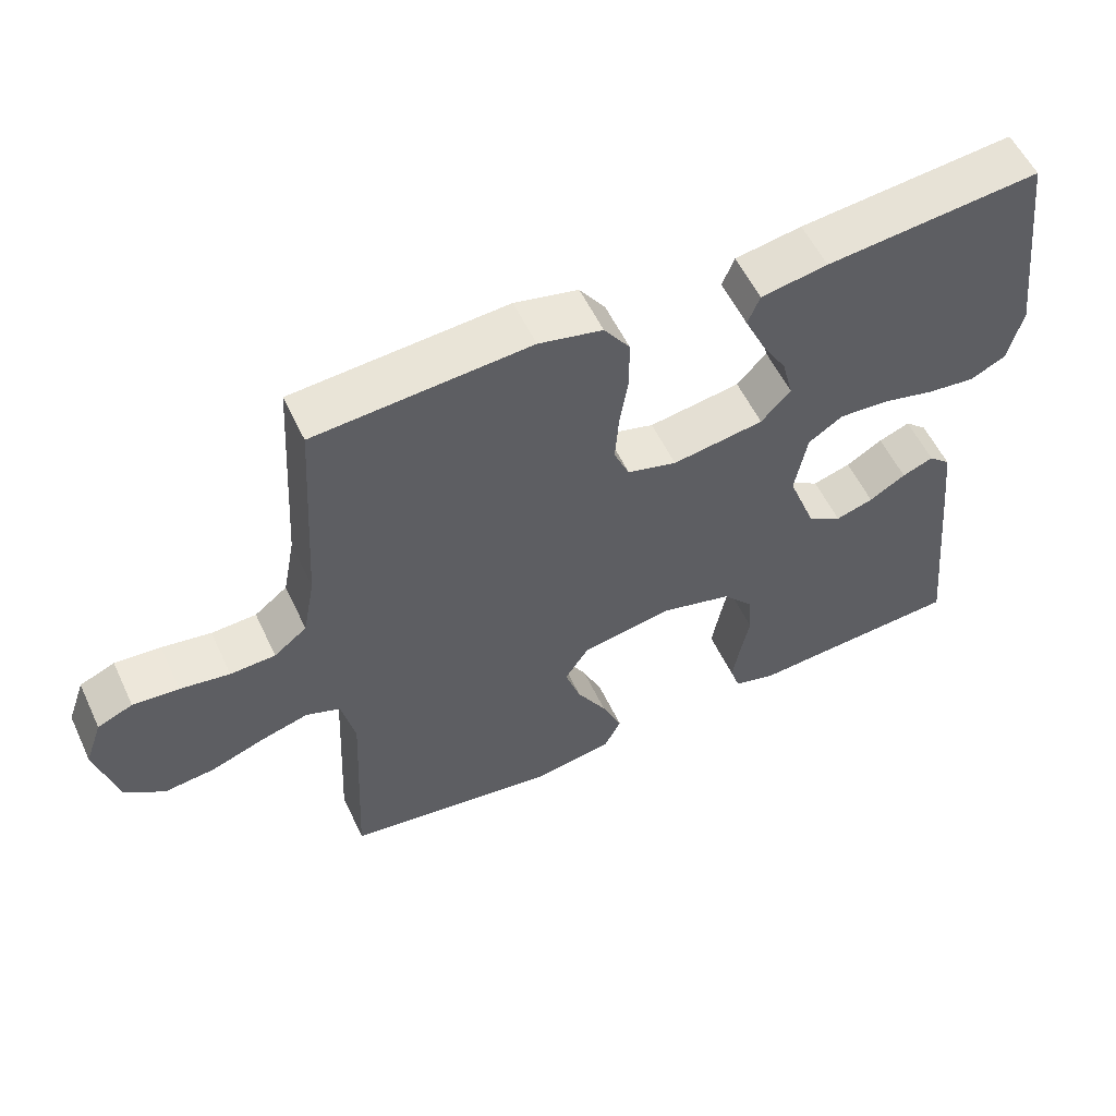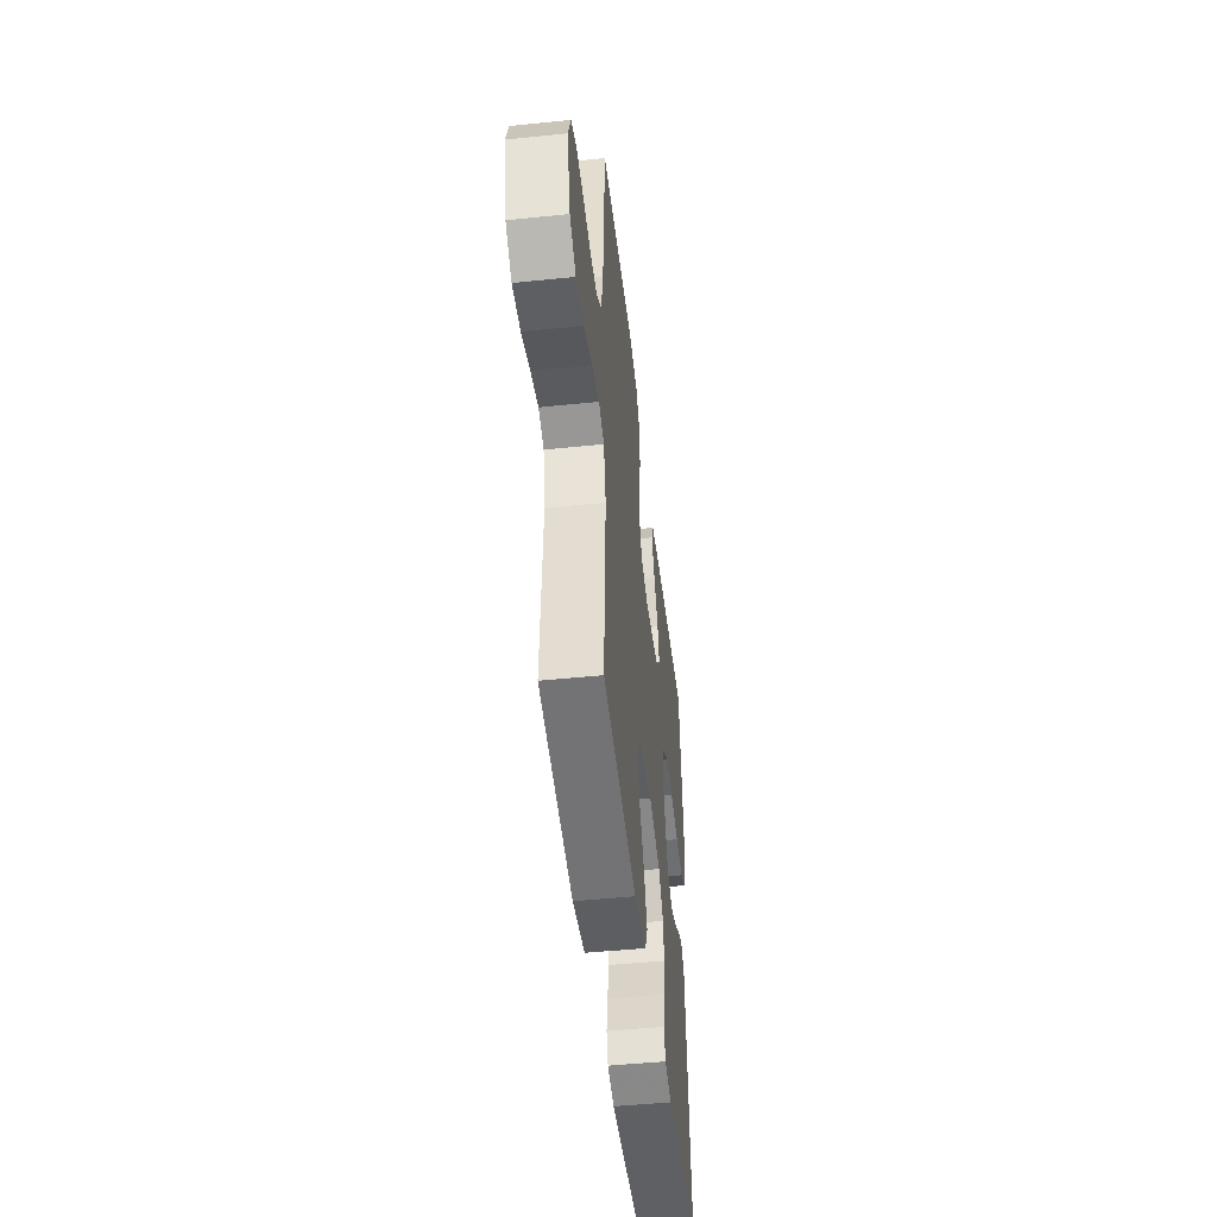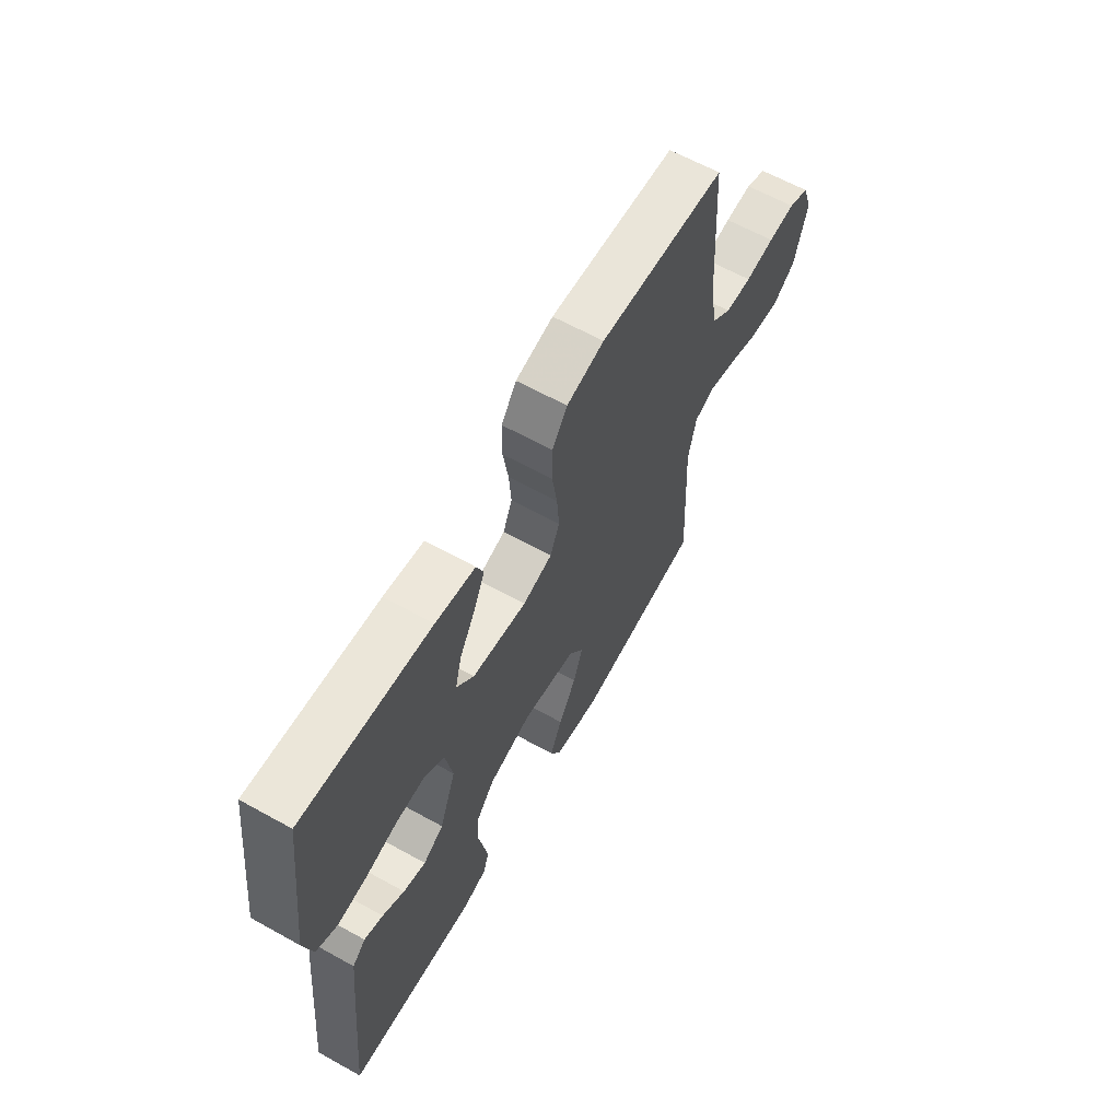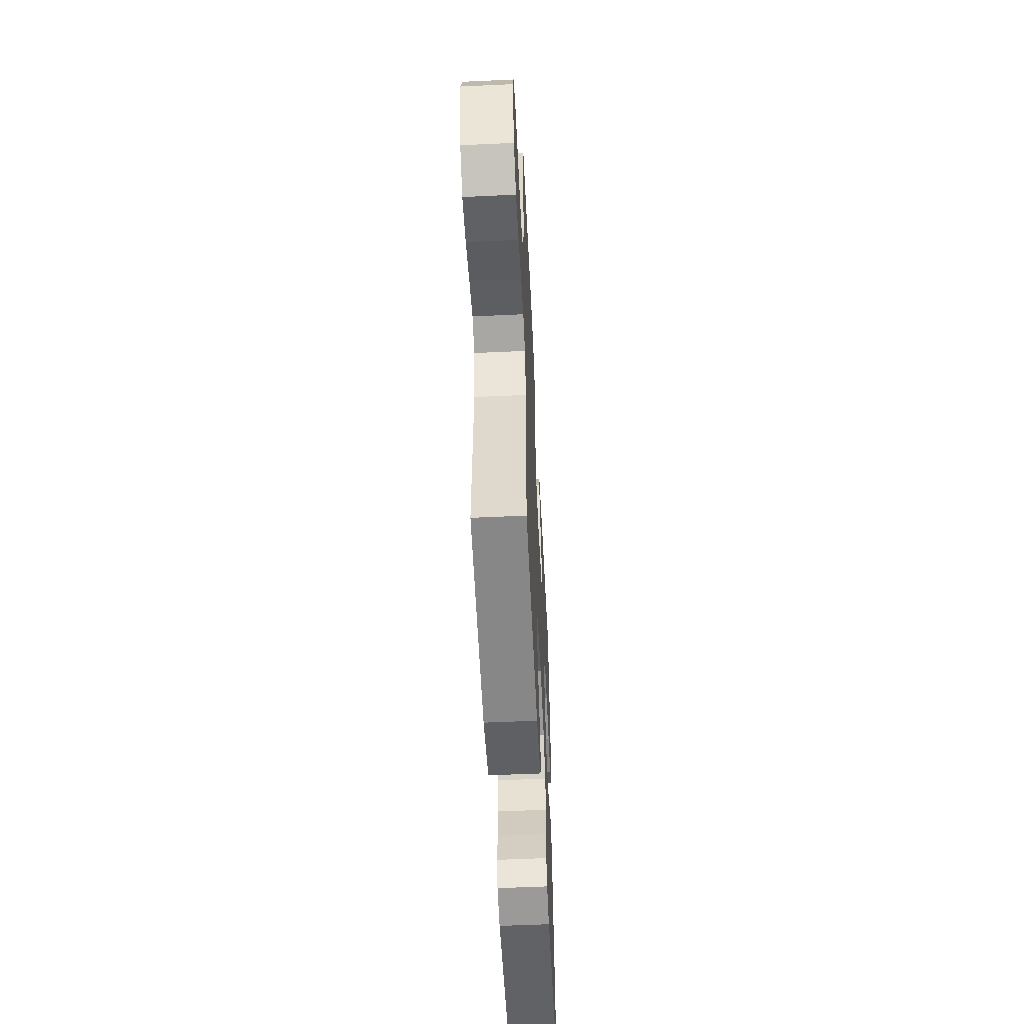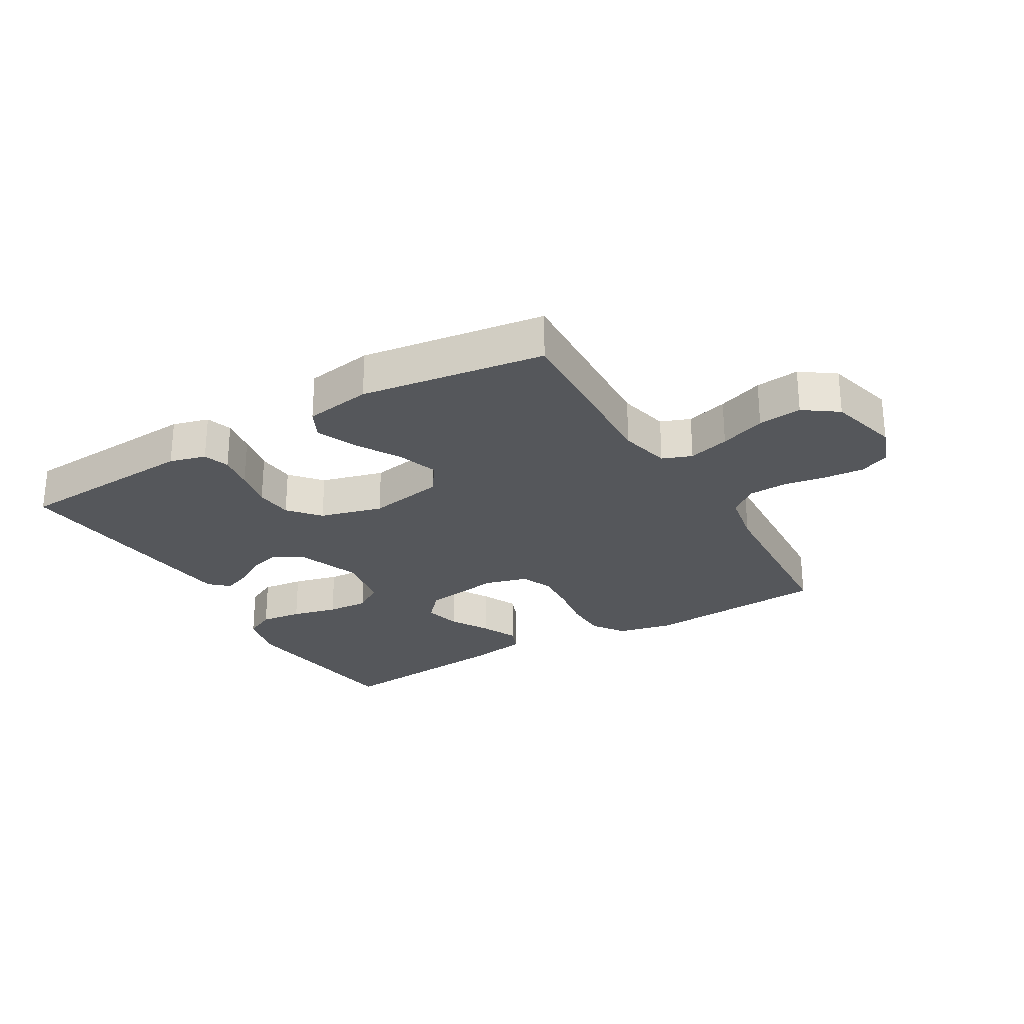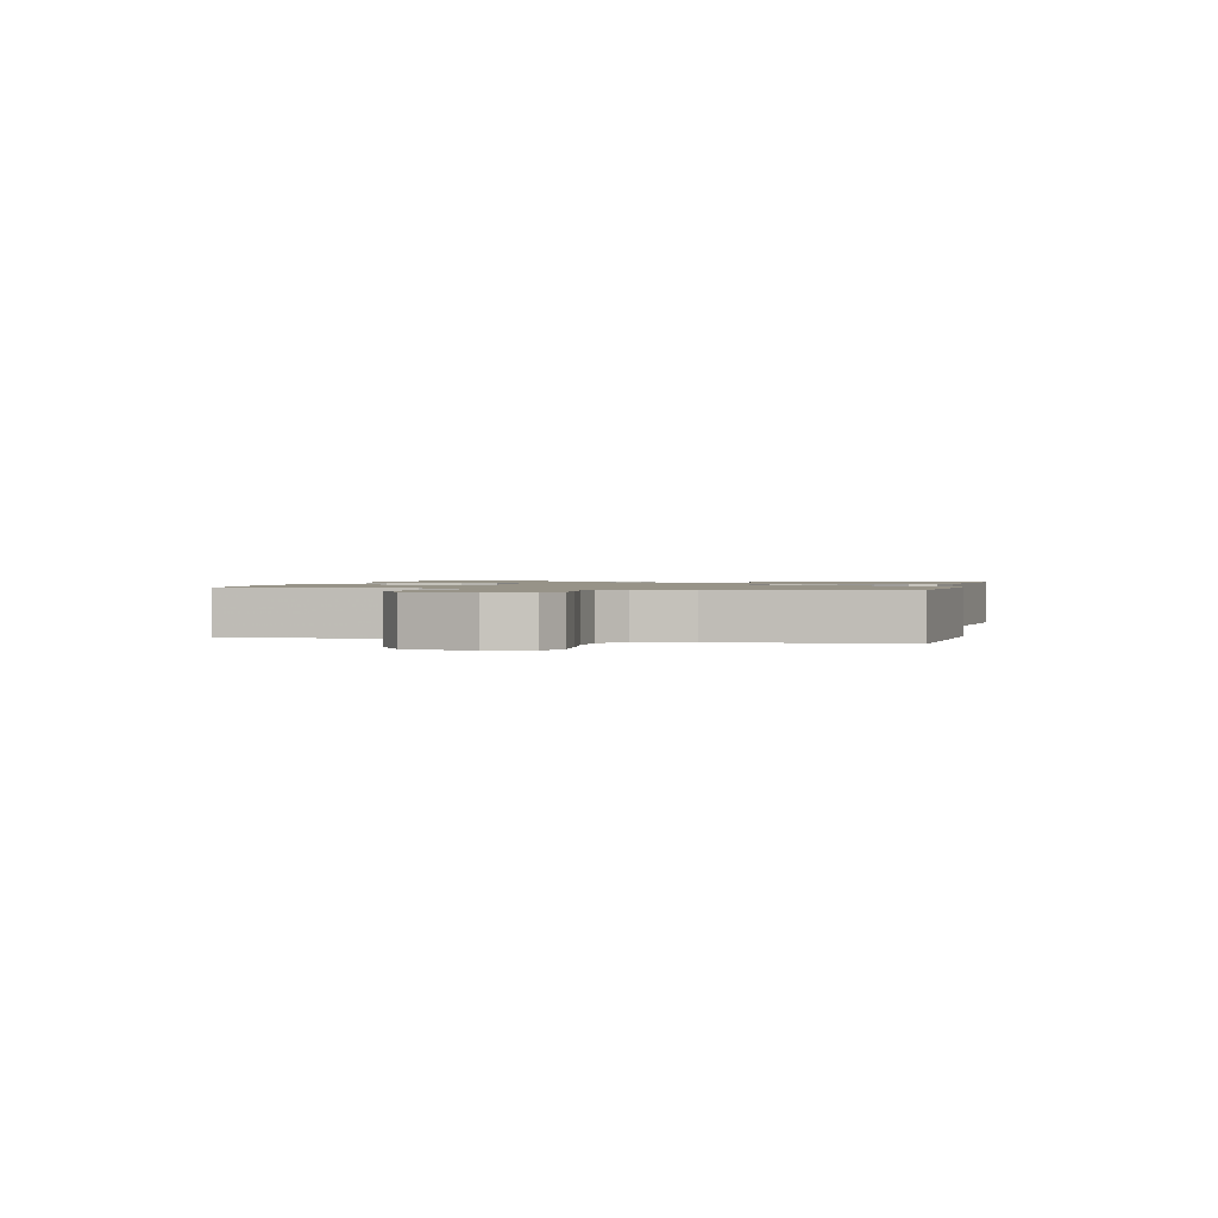
<metadata>
{"format":"obj","ext":"obj","renderer":"f3d","projection":"perspective","resolution":1024,"background":"white","views":[{"elev":56.0,"azim":-25.0,"up":"+Z"},{"elev":-48.1,"azim":-83.4,"up":"+Z"},{"elev":62.9,"azim":119.3,"up":"+Z"},{"elev":-54.4,"azim":-87.2,"up":"+Z"},{"elev":-26.4,"azim":-149.6,"up":"+Y"},{"elev":1.3,"azim":-76.2,"up":"+Y"}]}
</metadata>
<code>
v -0.5 0.07 -0.5
v -0.486 0.07 -0.2
v -0.505 0.07 -0.117
v -0.553 0.07 -0.099
v -0.62 0.07 -0.118
v -0.694 0.07 -0.145
v -0.765 0.07 -0.153
v -0.82 0.07 -0.114
v -0.85 0.07 0
v -0.826 0.07 0.067
v -0.777 0.07 0.088
v -0.713 0.07 0.083
v -0.644 0.07 0.072
v -0.581 0.07 0.075
v -0.535 0.07 0.111
v -0.518 0.07 0.2
v -0.5 0.07 0.5
v -0.2 0.07 0.522
v -0.111 0.07 0.502
v -0.075 0.07 0.451
v -0.074 0.07 0.381
v -0.086 0.07 0.305
v -0.091 0.07 0.236
v -0.069 0.07 0.185
v 0 0.07 0.166
v 0.128 0.07 0.186
v 0.169 0.07 0.231
v 0.154 0.07 0.29
v 0.117 0.07 0.354
v 0.09 0.07 0.412
v 0.107 0.07 0.454
v 0.2 0.07 0.47
v 0.5 0.07 0.5
v 0.538 0.07 0.2
v 0.518 0.07 0.12
v 0.468 0.07 0.095
v 0.4 0.07 0.103
v 0.326 0.07 0.121
v 0.258 0.07 0.125
v 0.21 0.07 0.093
v 0.193 0.07 0
v 0.232 0.07 -0.104
v 0.28 0.07 -0.133
v 0.333 0.07 -0.117
v 0.384 0.07 -0.086
v 0.428 0.07 -0.069
v 0.459 0.07 -0.097
v 0.47 0.07 -0.2
v 0.5 0.07 -0.5
v 0.2 0.07 -0.52
v 0.141 0.07 -0.504
v 0.127 0.07 -0.462
v 0.137 0.07 -0.403
v 0.15 0.07 -0.338
v 0.145 0.07 -0.276
v 0.102 0.07 -0.226
v 0 0.07 -0.199
v -0.125 0.07 -0.222
v -0.159 0.07 -0.273
v -0.137 0.07 -0.339
v -0.095 0.07 -0.411
v -0.067 0.07 -0.476
v -0.091 0.07 -0.524
v -0.2 0.07 -0.542
v -0.5 0 -0.5
v -0.486 0 -0.2
v -0.505 0 -0.117
v -0.553 0 -0.099
v -0.62 0 -0.118
v -0.694 0 -0.145
v -0.765 0 -0.153
v -0.82 0 -0.114
v -0.85 0 0
v -0.826 0 0.067
v -0.777 0 0.088
v -0.713 0 0.083
v -0.644 0 0.072
v -0.581 0 0.075
v -0.535 0 0.111
v -0.518 0 0.2
v -0.5 0 0.5
v -0.2 0 0.522
v -0.111 0 0.502
v -0.075 0 0.451
v -0.074 0 0.381
v -0.086 0 0.305
v -0.091 0 0.236
v -0.069 0 0.185
v 0 0 0.166
v 0.128 0 0.186
v 0.169 0 0.231
v 0.154 0 0.29
v 0.117 0 0.354
v 0.09 0 0.412
v 0.107 0 0.454
v 0.2 0 0.47
v 0.5 0 0.5
v 0.538 0 0.2
v 0.518 0 0.12
v 0.468 0 0.095
v 0.4 0 0.103
v 0.326 0 0.121
v 0.258 0 0.125
v 0.21 0 0.093
v 0.193 0 0
v 0.232 0 -0.104
v 0.28 0 -0.133
v 0.333 0 -0.117
v 0.384 0 -0.086
v 0.428 0 -0.069
v 0.459 0 -0.097
v 0.47 0 -0.2
v 0.5 0 -0.5
v 0.2 0 -0.52
v 0.141 0 -0.504
v 0.127 0 -0.462
v 0.137 0 -0.403
v 0.15 0 -0.338
v 0.145 0 -0.276
v 0.102 0 -0.226
v 0 0 -0.199
v -0.125 0 -0.222
v -0.159 0 -0.273
v -0.137 0 -0.339
v -0.095 0 -0.411
v -0.067 0 -0.476
v -0.091 0 -0.524
v -0.2 0 -0.542
f 63 64 1 2
f 60 61 62 63
f 59 60 63 2
f 58 59 2 3
f 57 58 3 4
f 51 52 53 54
f 49 50 51 54
f 49 54 55
f 48 49 55 56
f 44 45 46 47
f 43 44 47 48
f 35 36 37 38
f 35 38 39
f 34 35 39
f 33 34 39
f 32 33 39 40
f 28 29 30 31
f 28 31 32
f 27 28 32 40
f 19 20 21 22
f 19 22 23
f 16 17 18 19
f 15 16 19 23
f 14 15 23 24
f 10 11 12 13
f 8 9 10 13
f 8 13 14
f 5 6 7 8
f 4 5 8 14
f 57 4 14 24
f 43 48 56 57
f 42 43 57
f 41 42 57 24
f 26 27 40 41
f 25 26 41
f 24 25 41
f 66 65 128 127
f 127 126 125 124
f 66 127 124 123
f 67 66 123 122
f 68 67 122 121
f 118 117 116 115
f 118 115 114 113
f 119 118 113
f 120 119 113 112
f 111 110 109 108
f 112 111 108 107
f 102 101 100 99
f 103 102 99
f 103 99 98
f 103 98 97
f 104 103 97 96
f 95 94 93 92
f 96 95 92
f 104 96 92 91
f 86 85 84 83
f 87 86 83
f 83 82 81 80
f 87 83 80 79
f 88 87 79 78
f 77 76 75 74
f 77 74 73 72
f 78 77 72
f 72 71 70 69
f 78 72 69 68
f 88 78 68 121
f 121 120 112 107
f 121 107 106
f 88 121 106 105
f 105 104 91 90
f 105 90 89
f 105 89 88
f 1 65 66 2
f 2 66 67 3
f 3 67 68 4
f 4 68 69 5
f 5 69 70 6
f 6 70 71 7
f 7 71 72 8
f 8 72 73 9
f 9 73 74 10
f 10 74 75 11
f 11 75 76 12
f 12 76 77 13
f 13 77 78 14
f 14 78 79 15
f 15 79 80 16
f 16 80 81 17
f 17 81 82 18
f 18 82 83 19
f 19 83 84 20
f 20 84 85 21
f 21 85 86 22
f 22 86 87 23
f 23 87 88 24
f 24 88 89 25
f 25 89 90 26
f 26 90 91 27
f 27 91 92 28
f 28 92 93 29
f 29 93 94 30
f 30 94 95 31
f 31 95 96 32
f 32 96 97 33
f 33 97 98 34
f 34 98 99 35
f 35 99 100 36
f 36 100 101 37
f 37 101 102 38
f 38 102 103 39
f 39 103 104 40
f 40 104 105 41
f 41 105 106 42
f 42 106 107 43
f 43 107 108 44
f 44 108 109 45
f 45 109 110 46
f 46 110 111 47
f 47 111 112 48
f 48 112 113 49
f 49 113 114 50
f 50 114 115 51
f 51 115 116 52
f 52 116 117 53
f 53 117 118 54
f 54 118 119 55
f 55 119 120 56
f 56 120 121 57
f 57 121 122 58
f 58 122 123 59
f 59 123 124 60
f 60 124 125 61
f 61 125 126 62
f 62 126 127 63
f 63 127 128 64
f 64 128 65 1

</code>
